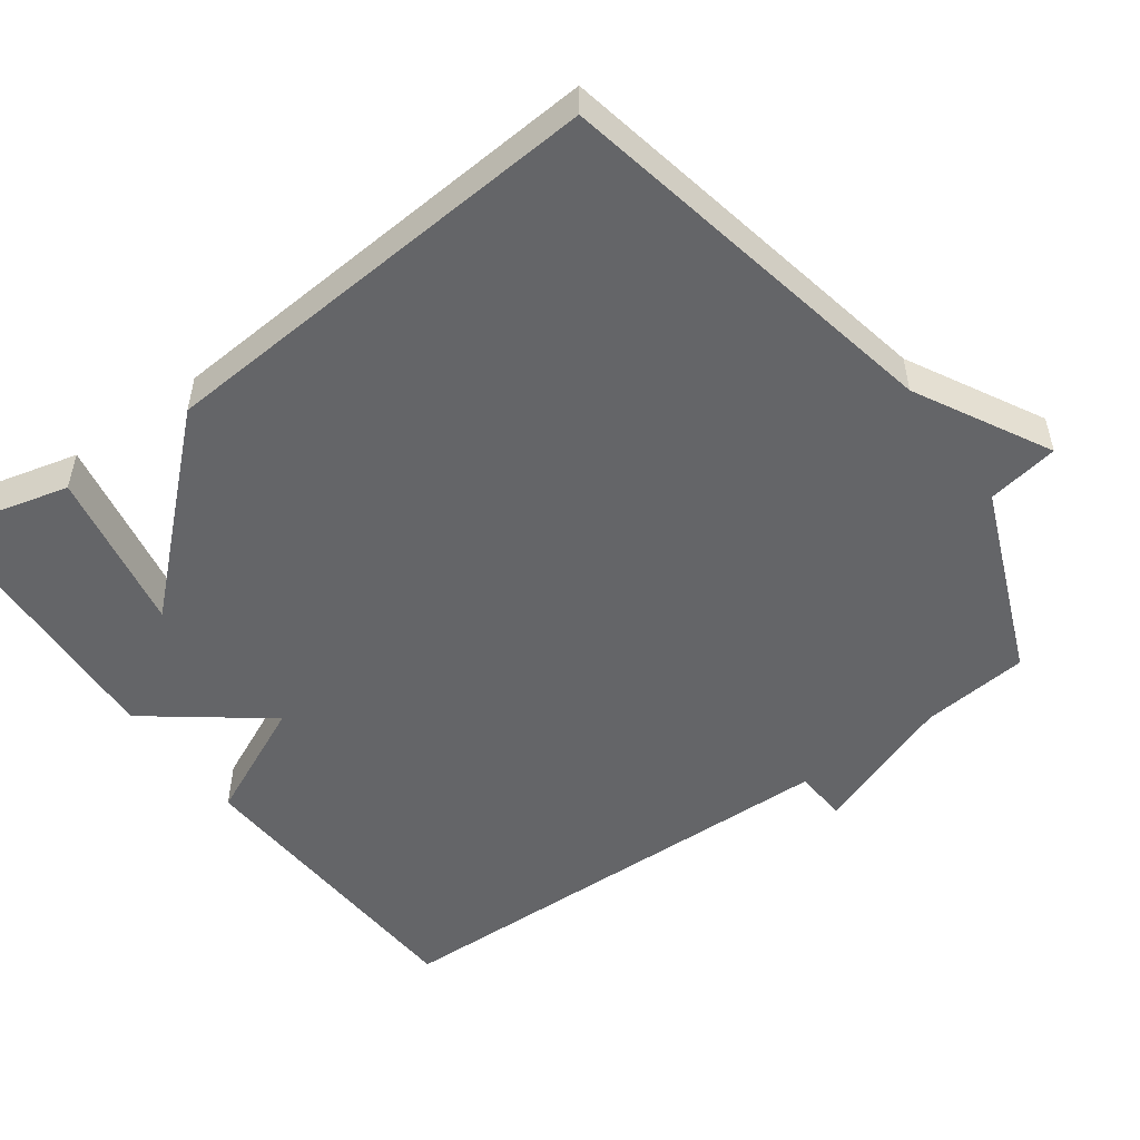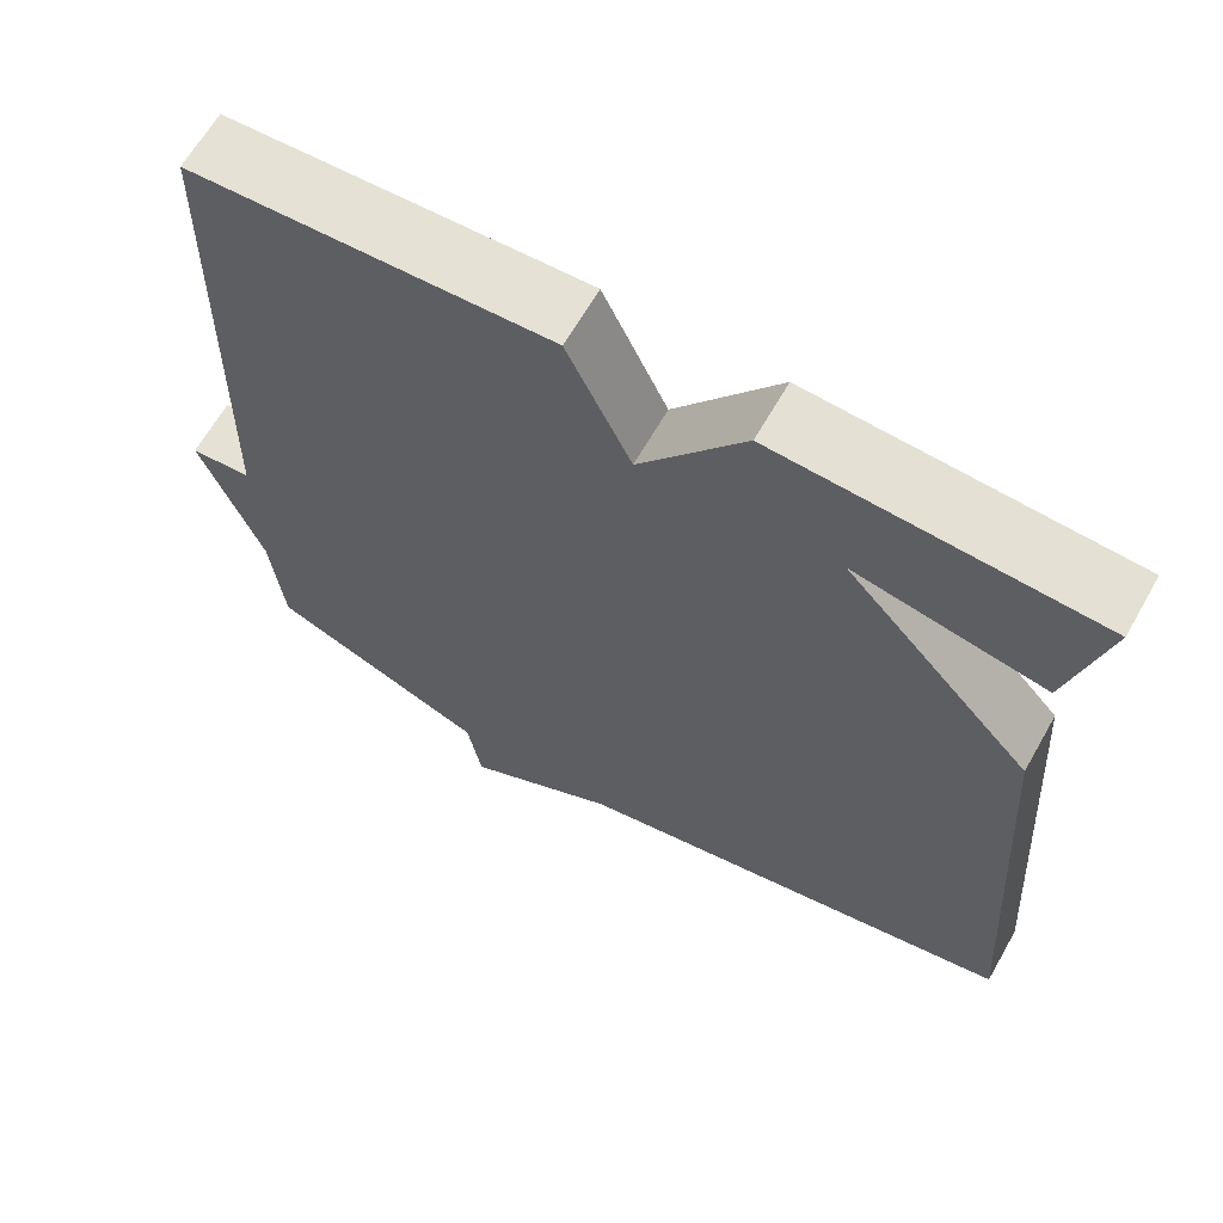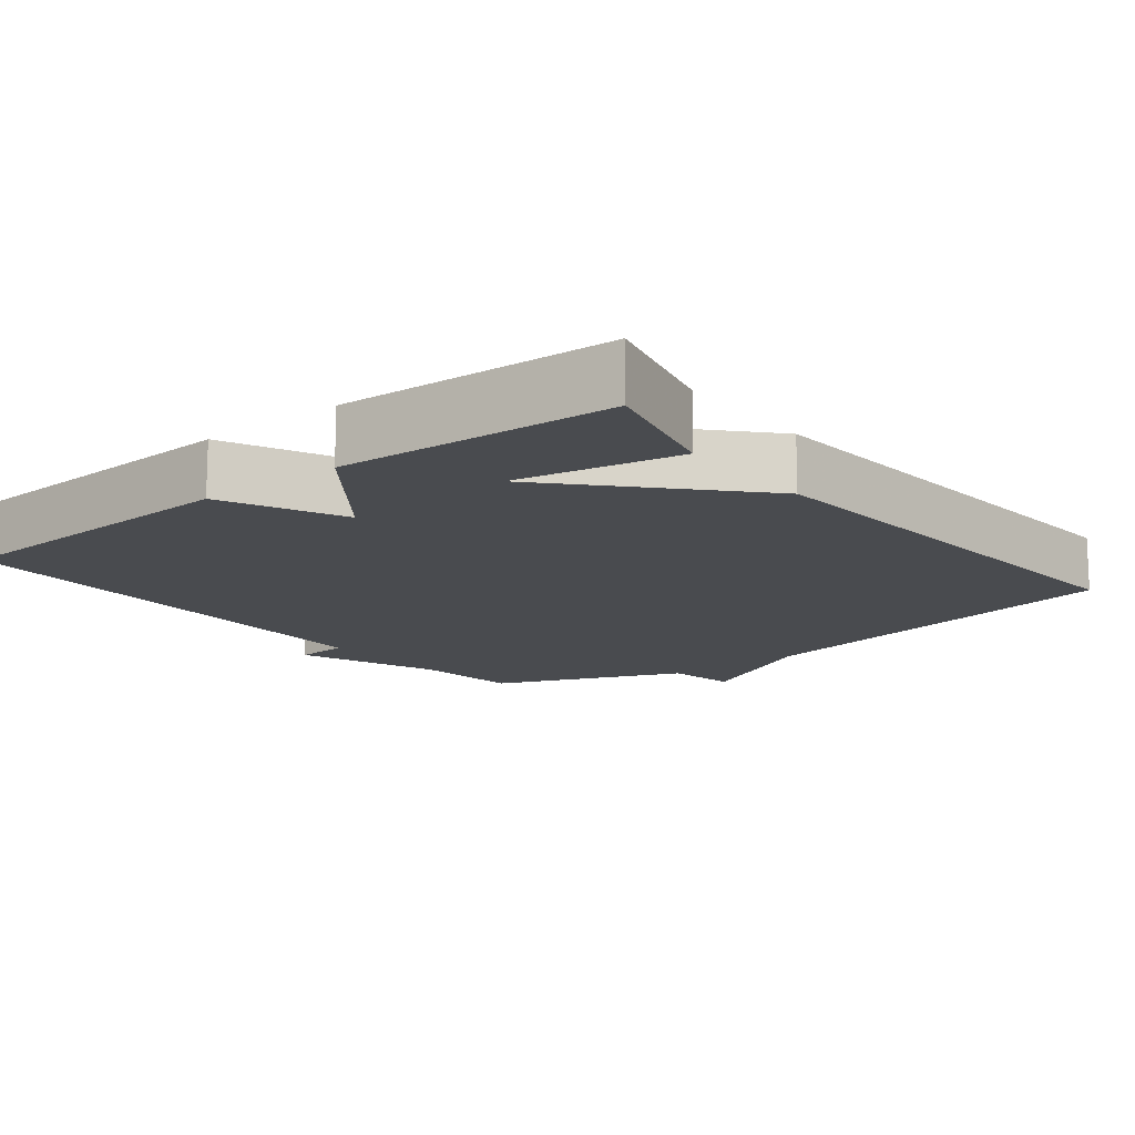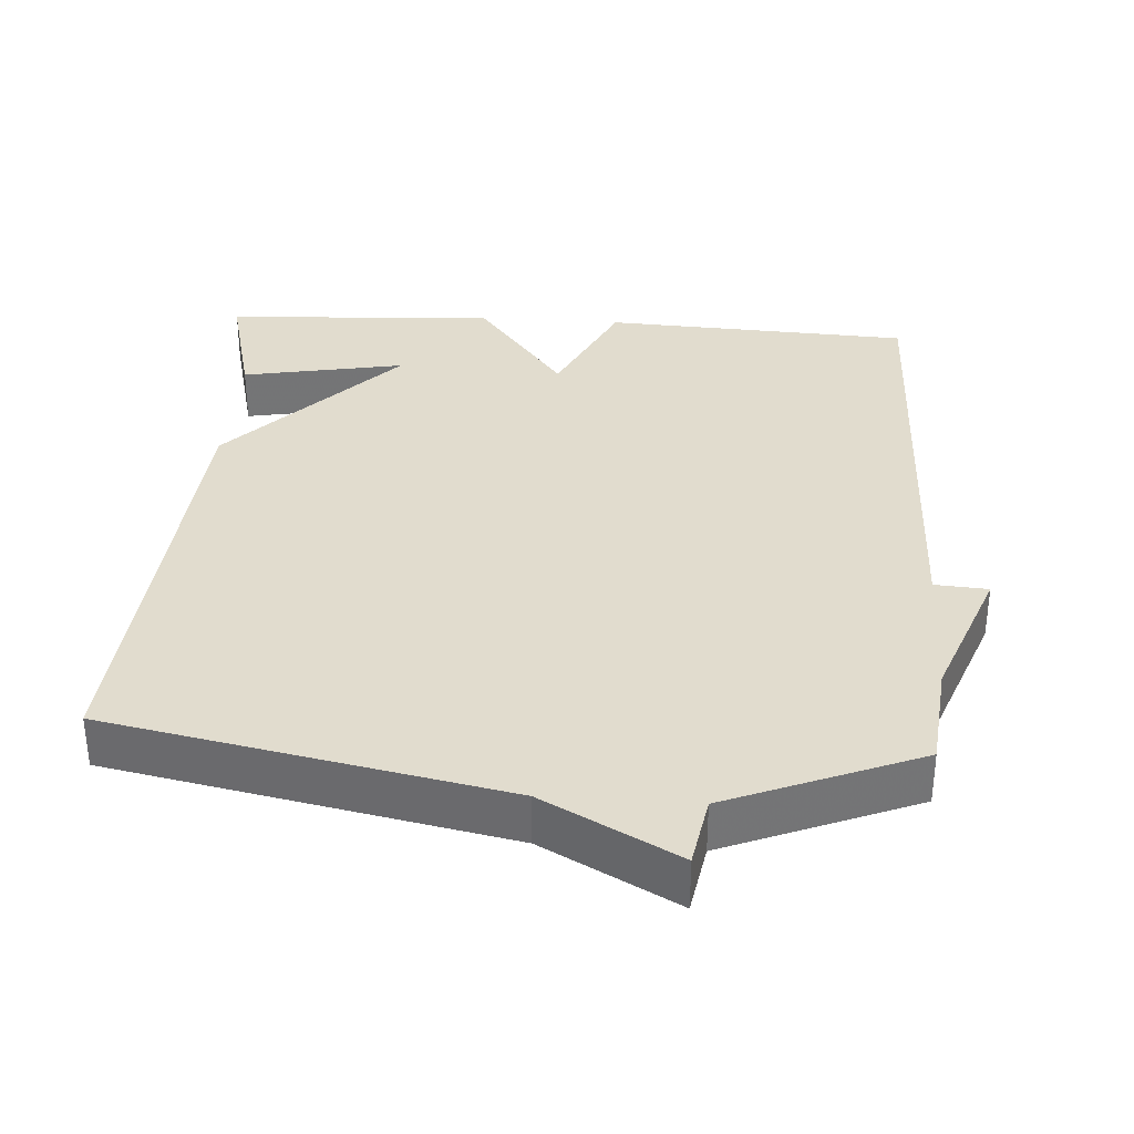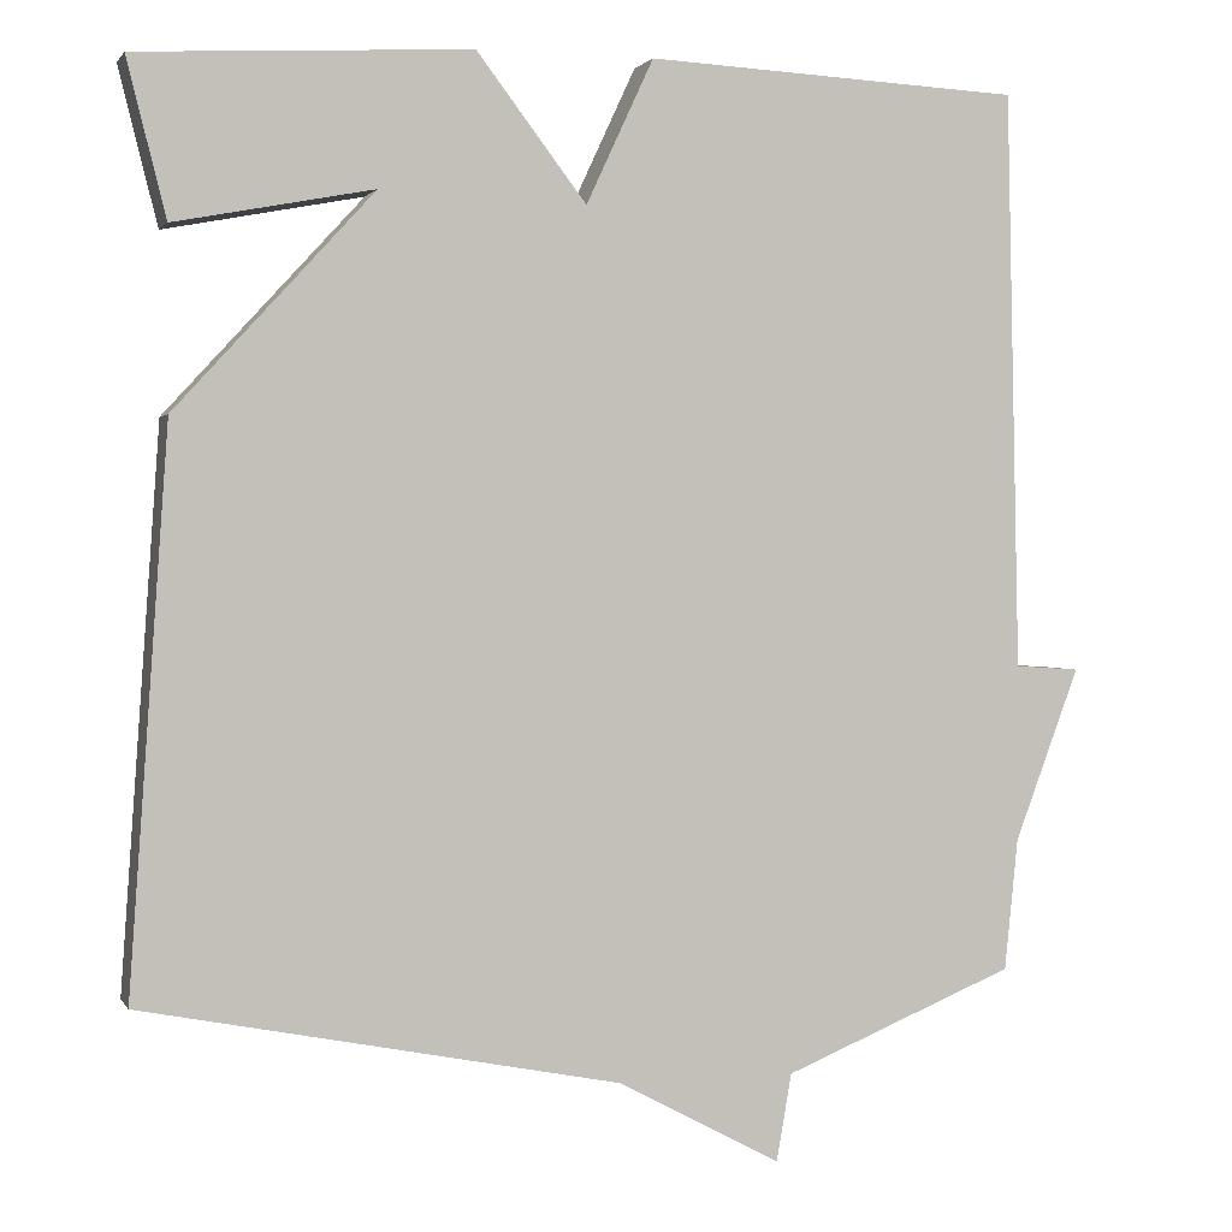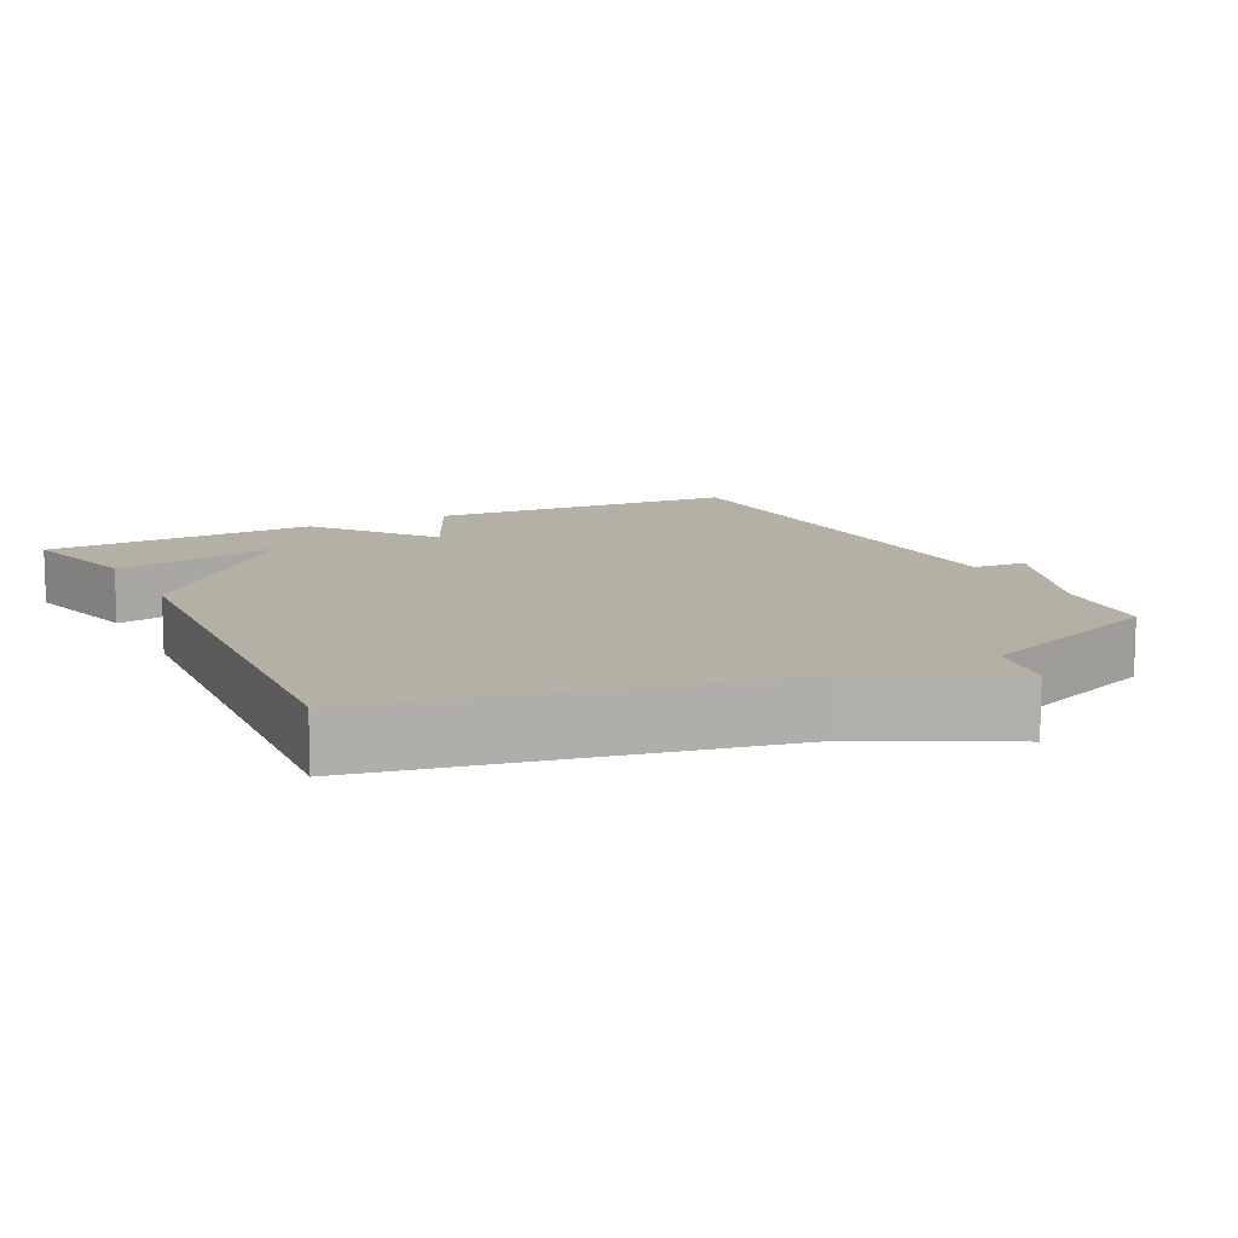
<metadata>
{"format":"obj","ext":"obj","renderer":"f3d","projection":"perspective","resolution":1024,"background":"white","views":[{"elev":-51.6,"azim":126.0,"up":"+Y"},{"elev":65.1,"azim":29.7,"up":"+Z"},{"elev":-14.0,"azim":38.5,"up":"+Y"},{"elev":34.1,"azim":-176.1,"up":"+Y"},{"elev":1.4,"azim":163.4,"up":"+Z"},{"elev":11.4,"azim":153.3,"up":"+Y"}]}
</metadata>
<code>
v -0.5 0.07 -0.5
v -0.515 0.07 -0.352
v -0.588 0.07 -0.157
v -0.515 0.07 -0.152
v -0.5 0.07 0.5
v -0.076 0.07 0.521
v 0 0.07 0.358
v 0.124 0.07 0.521
v 0.5 0.07 0.5
v 0.456 0.07 0.324
v 0.232 0.07 0.367
v 0.456 0.07 0.124
v 0.5 0.07 -0.5
v -0.039 0.07 -0.607
v -0.222 0.07 -0.705
v -0.239 0.07 -0.607
v -0.5 0 -0.5
v -0.515 0 -0.352
v -0.588 0 -0.157
v -0.515 0 -0.152
v -0.5 0 0.5
v -0.076 0 0.521
v 0 0 0.358
v 0.124 0 0.521
v 0.5 0 0.5
v 0.456 0 0.324
v 0.232 0 0.367
v 0.456 0 0.124
v 0.5 0 -0.5
v -0.039 0 -0.607
v -0.222 0 -0.705
v -0.239 0 -0.607
f 14 15 16
f 16 1 2
f 14 16 2
f 13 14 2
f 12 13 2
f 11 12 2
f 8 9 10 11
f 7 8 11 2
f 6 7 2
f 5 6 2
f 4 5 2
f 2 3 4
f 32 31 30
f 18 17 32
f 18 32 30
f 18 30 29
f 18 29 28
f 18 28 27
f 27 26 25 24
f 18 27 24 23
f 18 23 22
f 18 22 21
f 18 21 20
f 20 19 18
f 1 17 18 2
f 2 18 19 3
f 3 19 20 4
f 4 20 21 5
f 5 21 22 6
f 6 22 23 7
f 7 23 24 8
f 8 24 25 9
f 9 25 26 10
f 10 26 27 11
f 11 27 28 12
f 12 28 29 13
f 13 29 30 14
f 14 30 31 15
f 15 31 32 16
f 16 32 17 1

</code>
